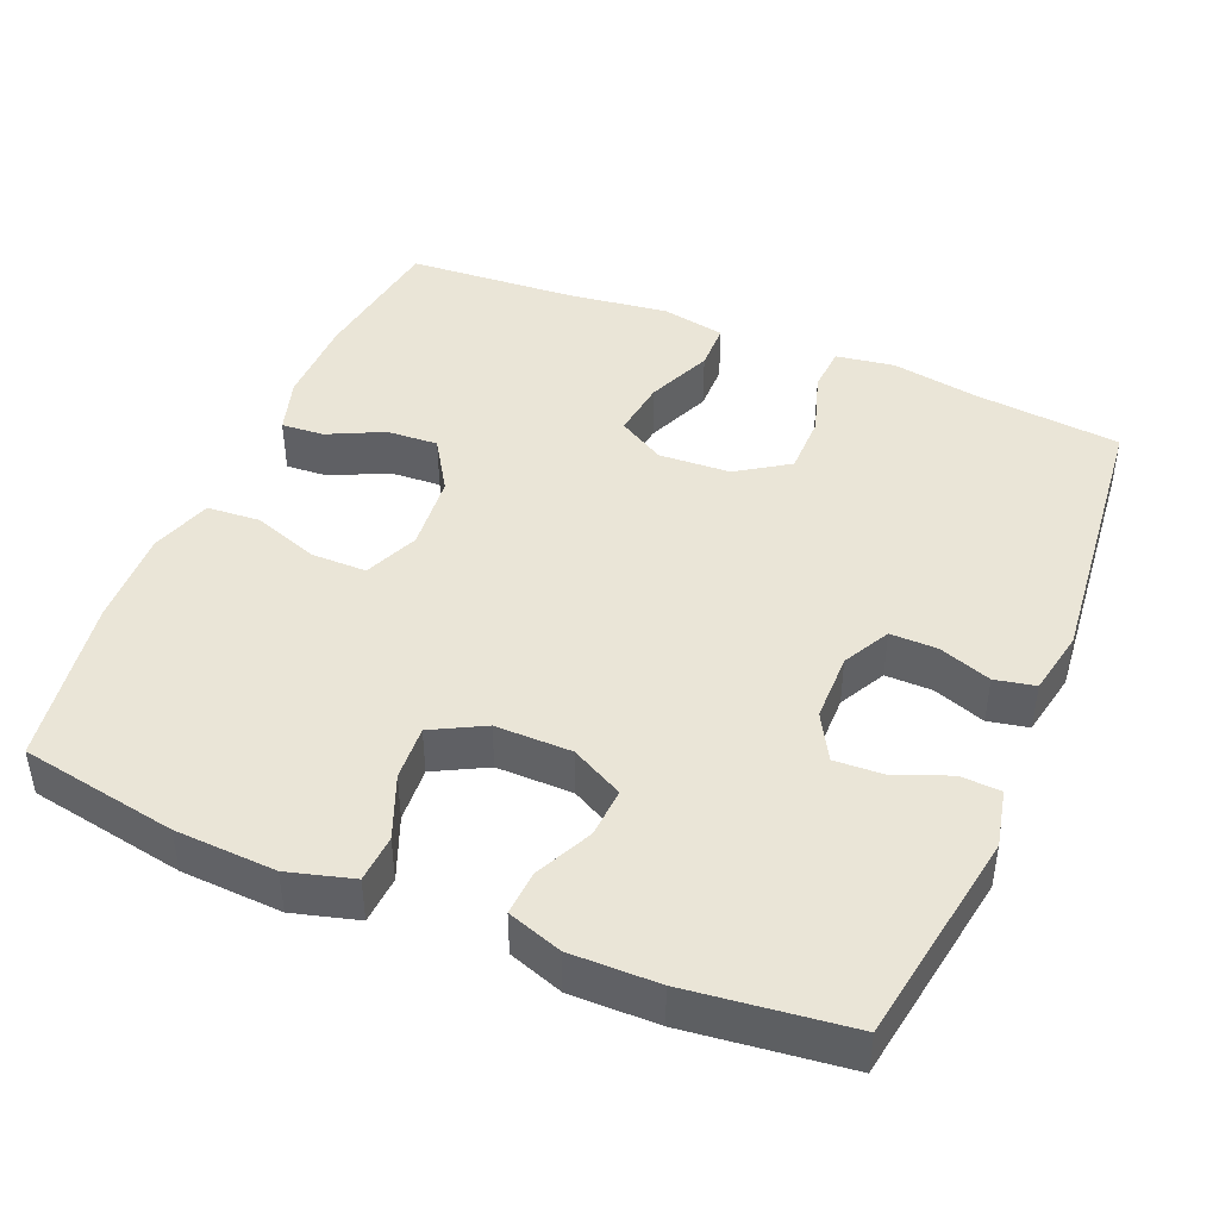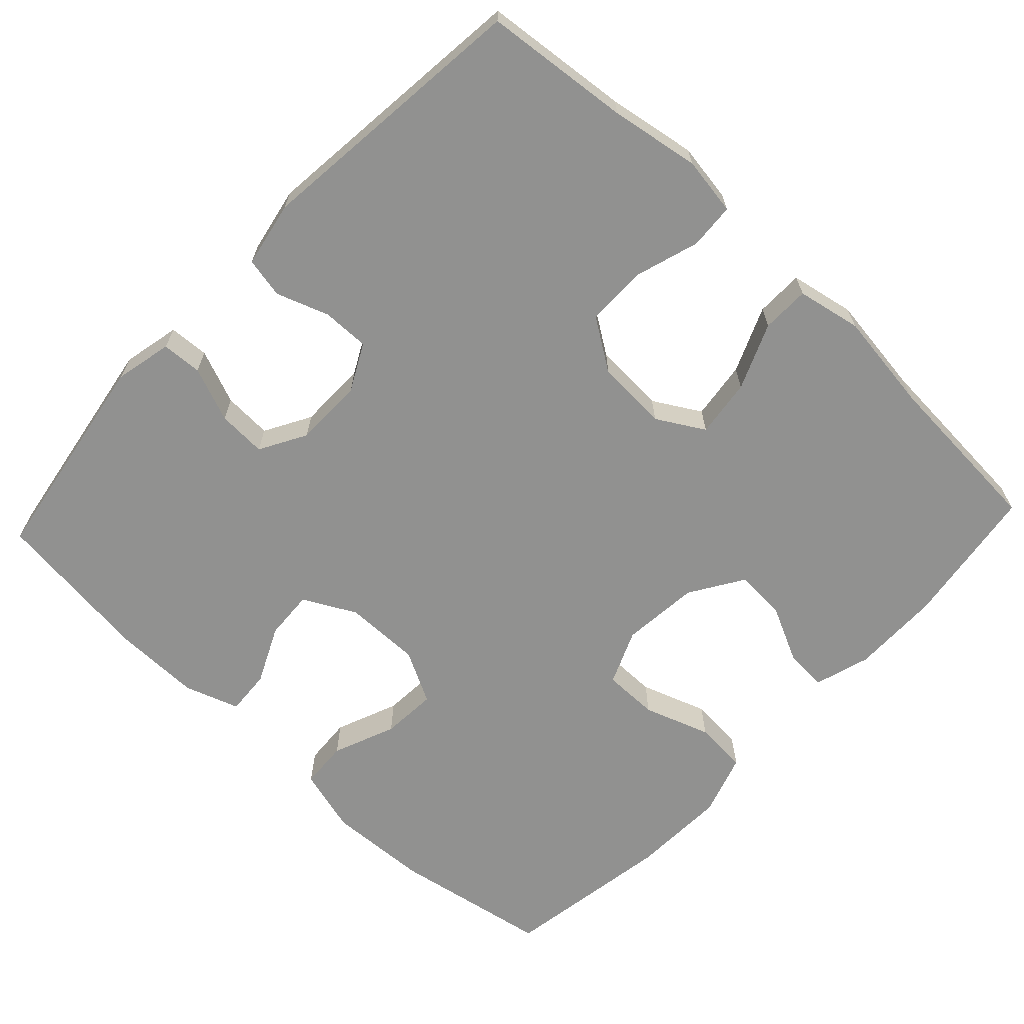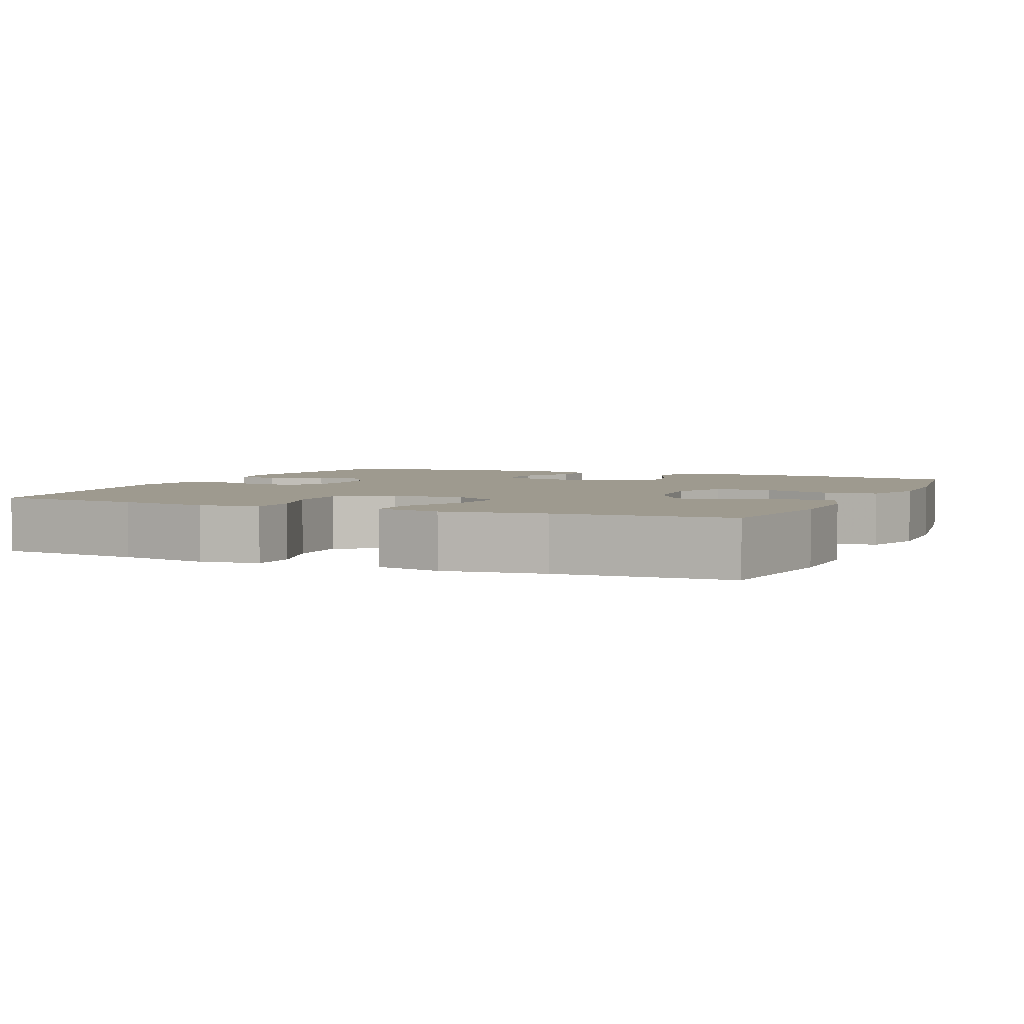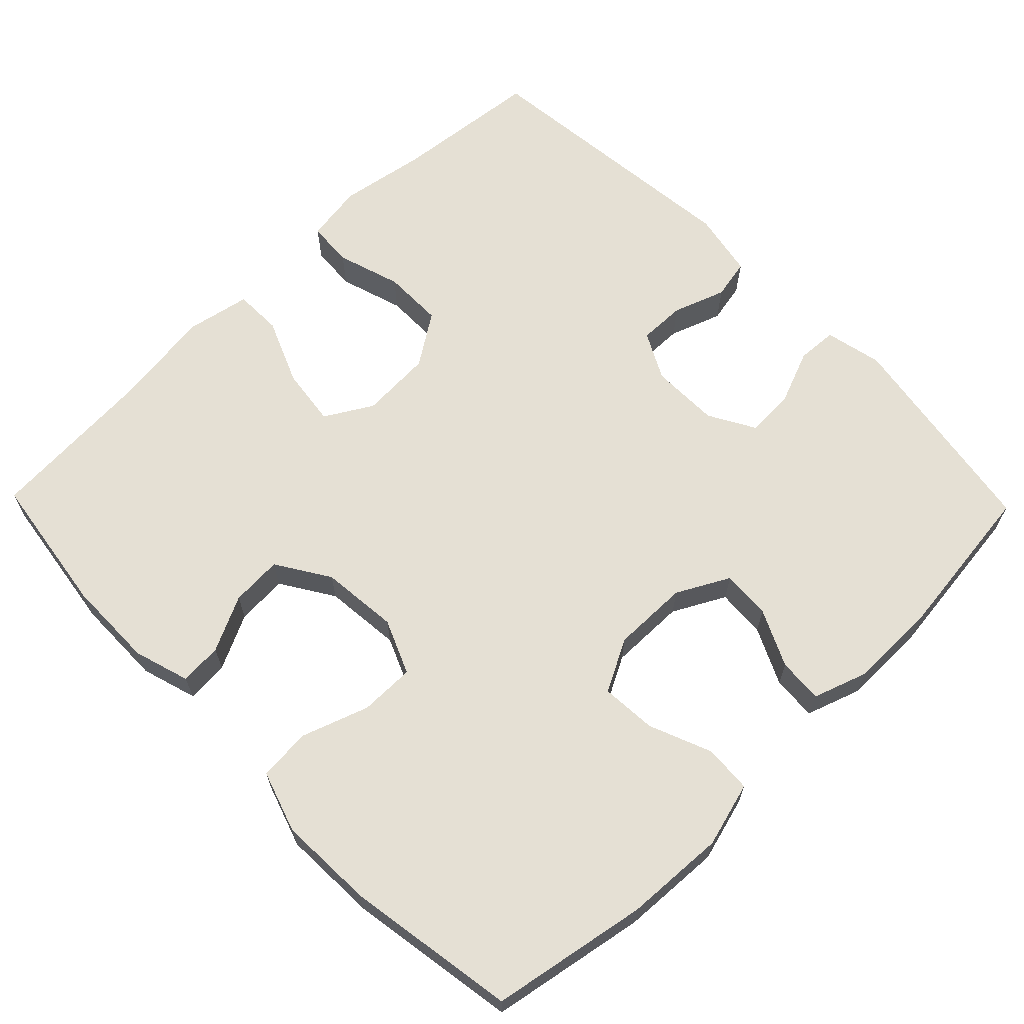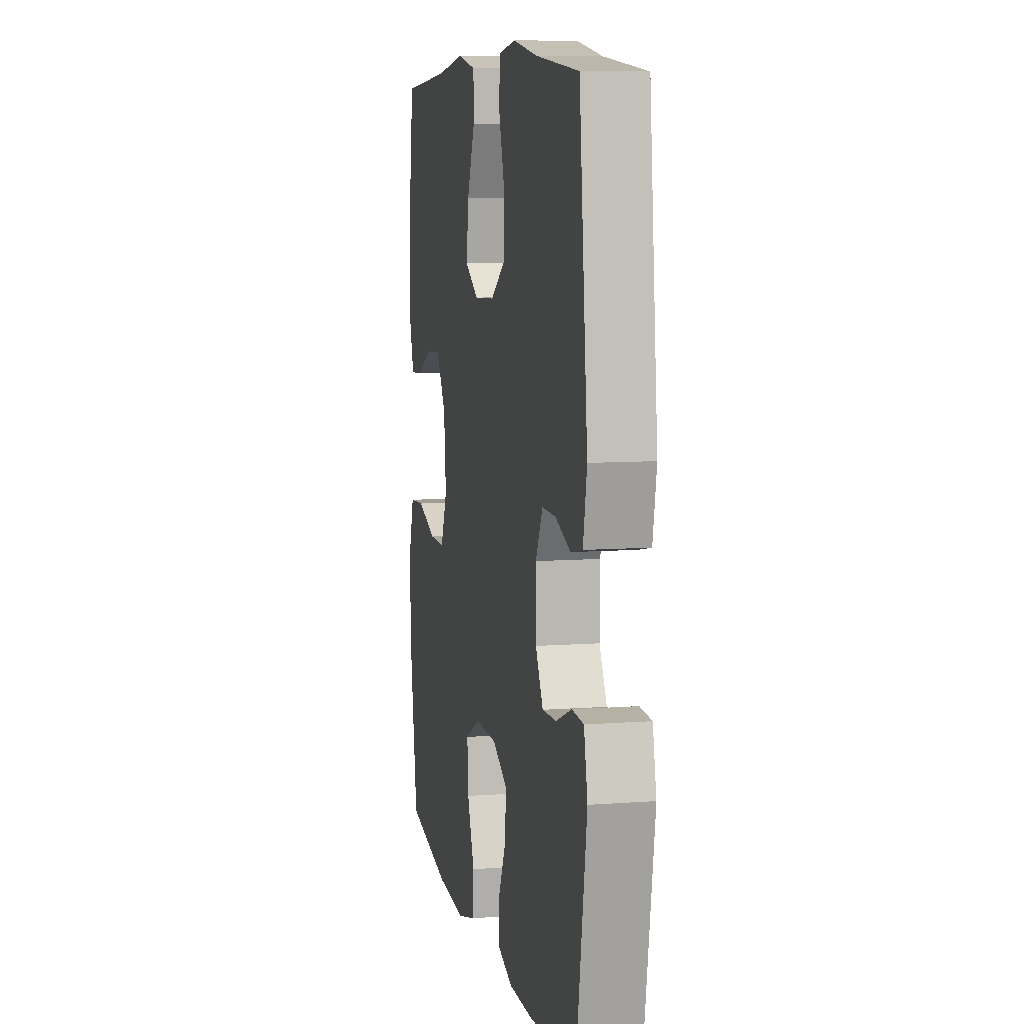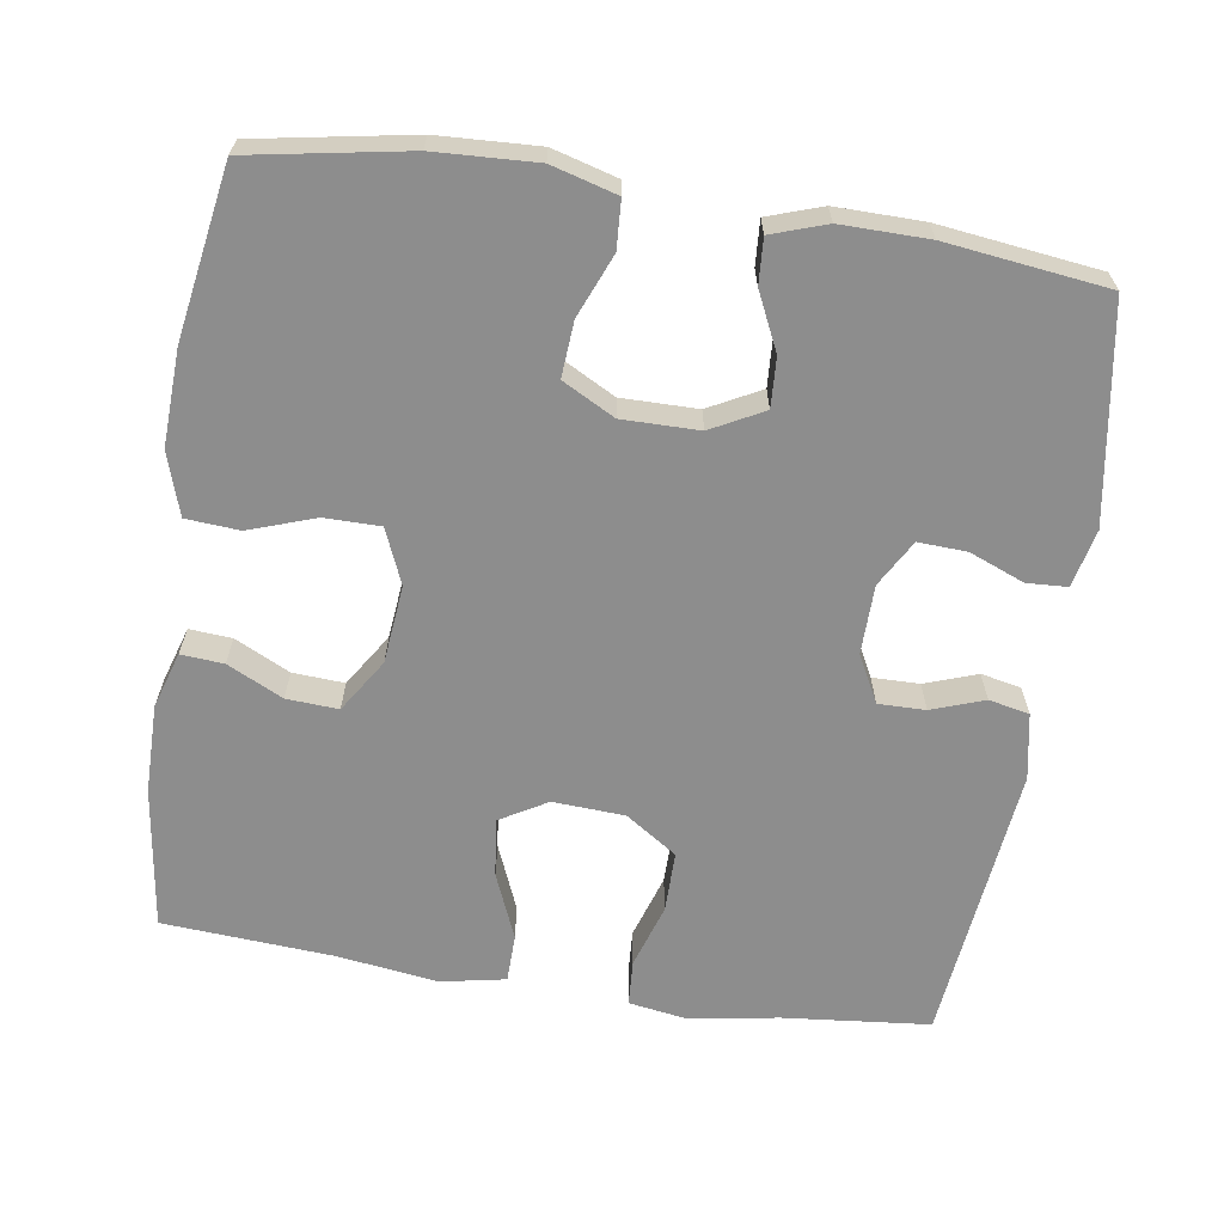
<metadata>
{"format":"obj","ext":"obj","renderer":"f3d","projection":"perspective","resolution":1024,"background":"white","views":[{"elev":44.0,"azim":-157.3,"up":"+Y"},{"elev":-65.9,"azim":-43.2,"up":"+Y"},{"elev":3.6,"azim":23.8,"up":"+Y"},{"elev":65.2,"azim":135.8,"up":"+Y"},{"elev":8.6,"azim":-101.5,"up":"+Z"},{"elev":-64.6,"azim":171.1,"up":"+Y"}]}
</metadata>
<code>
v -0.5 0.07 -0.5
v -0.547 0.07 -0.212
v -0.53 0.07 -0.135
v -0.476 0.07 -0.132
v -0.403 0.07 -0.161
v -0.338 0.07 -0.164
v -0.303 0.07 -0.102
v -0.302 0.07 -0.01
v -0.335 0.07 0.053
v -0.398 0.07 0.052
v -0.468 0.07 0.027
v -0.522 0.07 0.038
v -0.539 0.07 0.126
v -0.5 0.07 0.5
v -0.304 0.07 0.52
v -0.185 0.07 0.54
v -0.107 0.07 0.528
v -0.103 0.07 0.467
v -0.13 0.07 0.381
v -0.13 0.07 0.3
v -0.061 0.07 0.254
v 0.035 0.07 0.249
v 0.098 0.07 0.286
v 0.088 0.07 0.364
v 0.051 0.07 0.452
v 0.052 0.07 0.516
v 0.138 0.07 0.533
v 0.272 0.07 0.515
v 0.5 0.07 0.5
v 0.527 0.07 0.311
v 0.528 0.07 0.192
v 0.505 0.07 0.117
v 0.448 0.07 0.121
v 0.374 0.07 0.157
v 0.305 0.07 0.161
v 0.26 0.07 0.09
v 0.25 0.07 -0.014
v 0.281 0.07 -0.087
v 0.355 0.07 -0.087
v 0.444 0.07 -0.056
v 0.515 0.07 -0.061
v 0.542 0.07 -0.144
v 0.537 0.07 -0.272
v 0.5 0.07 -0.5
v 0.29 0.07 -0.538
v 0.155 0.07 -0.545
v 0.068 0.07 -0.521
v 0.064 0.07 -0.457
v 0.098 0.07 -0.373
v 0.103 0.07 -0.299
v 0.033 0.07 -0.262
v -0.069 0.07 -0.263
v -0.139 0.07 -0.3
v -0.135 0.07 -0.366
v -0.099 0.07 -0.442
v -0.095 0.07 -0.502
v -0.168 0.07 -0.527
v -0.285 0.07 -0.526
v -0.5 0 -0.5
v -0.547 0 -0.212
v -0.53 0 -0.135
v -0.476 0 -0.132
v -0.403 0 -0.161
v -0.338 0 -0.164
v -0.303 0 -0.102
v -0.302 0 -0.01
v -0.335 0 0.053
v -0.398 0 0.052
v -0.468 0 0.027
v -0.522 0 0.038
v -0.539 0 0.126
v -0.5 0 0.5
v -0.304 0 0.52
v -0.185 0 0.54
v -0.107 0 0.528
v -0.103 0 0.467
v -0.13 0 0.381
v -0.13 0 0.3
v -0.061 0 0.254
v 0.035 0 0.249
v 0.098 0 0.286
v 0.088 0 0.364
v 0.051 0 0.452
v 0.052 0 0.516
v 0.138 0 0.533
v 0.272 0 0.515
v 0.5 0 0.5
v 0.527 0 0.311
v 0.528 0 0.192
v 0.505 0 0.117
v 0.448 0 0.121
v 0.374 0 0.157
v 0.305 0 0.161
v 0.26 0 0.09
v 0.25 0 -0.014
v 0.281 0 -0.087
v 0.355 0 -0.087
v 0.444 0 -0.056
v 0.515 0 -0.061
v 0.542 0 -0.144
v 0.537 0 -0.272
v 0.5 0 -0.5
v 0.29 0 -0.538
v 0.155 0 -0.545
v 0.068 0 -0.521
v 0.064 0 -0.457
v 0.098 0 -0.373
v 0.103 0 -0.299
v 0.033 0 -0.262
v -0.069 0 -0.263
v -0.139 0 -0.3
v -0.135 0 -0.366
v -0.099 0 -0.442
v -0.095 0 -0.502
v -0.168 0 -0.527
v -0.285 0 -0.526
f 3 4 5
f 2 3 5
f 1 2 5
f 58 1 5
f 57 58 5
f 56 57 5
f 55 56 5
f 54 55 5
f 53 54 5 6
f 52 53 6 7
f 51 52 7 8
f 50 51 8 9
f 47 48 49
f 46 47 49
f 45 46 49
f 44 45 49
f 43 44 49
f 42 43 49
f 41 42 49
f 40 41 49
f 39 40 49
f 38 39 49 50
f 37 38 50 9
f 32 33 34
f 31 32 34
f 30 31 34
f 29 30 34
f 28 29 34
f 28 34 35
f 27 28 35
f 26 27 35
f 25 26 35
f 24 25 35
f 23 24 35 36
f 17 18 19
f 16 17 19
f 15 16 19
f 15 19 20
f 14 15 20
f 13 14 20
f 12 13 20
f 11 12 20
f 10 11 20
f 9 10 20 21
f 22 23 36 37
f 9 21 22 37
f 63 62 61
f 63 61 60
f 63 60 59
f 63 59 116
f 63 116 115
f 63 115 114
f 63 114 113
f 63 113 112
f 64 63 112 111
f 65 64 111 110
f 66 65 110 109
f 67 66 109 108
f 107 106 105
f 107 105 104
f 107 104 103
f 107 103 102
f 107 102 101
f 107 101 100
f 107 100 99
f 107 99 98
f 107 98 97
f 108 107 97 96
f 67 108 96 95
f 92 91 90
f 92 90 89
f 92 89 88
f 92 88 87
f 92 87 86
f 93 92 86
f 93 86 85
f 93 85 84
f 93 84 83
f 93 83 82
f 94 93 82 81
f 77 76 75
f 77 75 74
f 77 74 73
f 78 77 73
f 78 73 72
f 78 72 71
f 78 71 70
f 78 70 69
f 78 69 68
f 79 78 68 67
f 95 94 81 80
f 95 80 79 67
f 1 59 60 2
f 2 60 61 3
f 3 61 62 4
f 4 62 63 5
f 5 63 64 6
f 6 64 65 7
f 7 65 66 8
f 8 66 67 9
f 9 67 68 10
f 10 68 69 11
f 11 69 70 12
f 12 70 71 13
f 13 71 72 14
f 14 72 73 15
f 15 73 74 16
f 16 74 75 17
f 17 75 76 18
f 18 76 77 19
f 19 77 78 20
f 20 78 79 21
f 21 79 80 22
f 22 80 81 23
f 23 81 82 24
f 24 82 83 25
f 25 83 84 26
f 26 84 85 27
f 27 85 86 28
f 28 86 87 29
f 29 87 88 30
f 30 88 89 31
f 31 89 90 32
f 32 90 91 33
f 33 91 92 34
f 34 92 93 35
f 35 93 94 36
f 36 94 95 37
f 37 95 96 38
f 38 96 97 39
f 39 97 98 40
f 40 98 99 41
f 41 99 100 42
f 42 100 101 43
f 43 101 102 44
f 44 102 103 45
f 45 103 104 46
f 46 104 105 47
f 47 105 106 48
f 48 106 107 49
f 49 107 108 50
f 50 108 109 51
f 51 109 110 52
f 52 110 111 53
f 53 111 112 54
f 54 112 113 55
f 55 113 114 56
f 56 114 115 57
f 57 115 116 58
f 58 116 59 1

</code>
